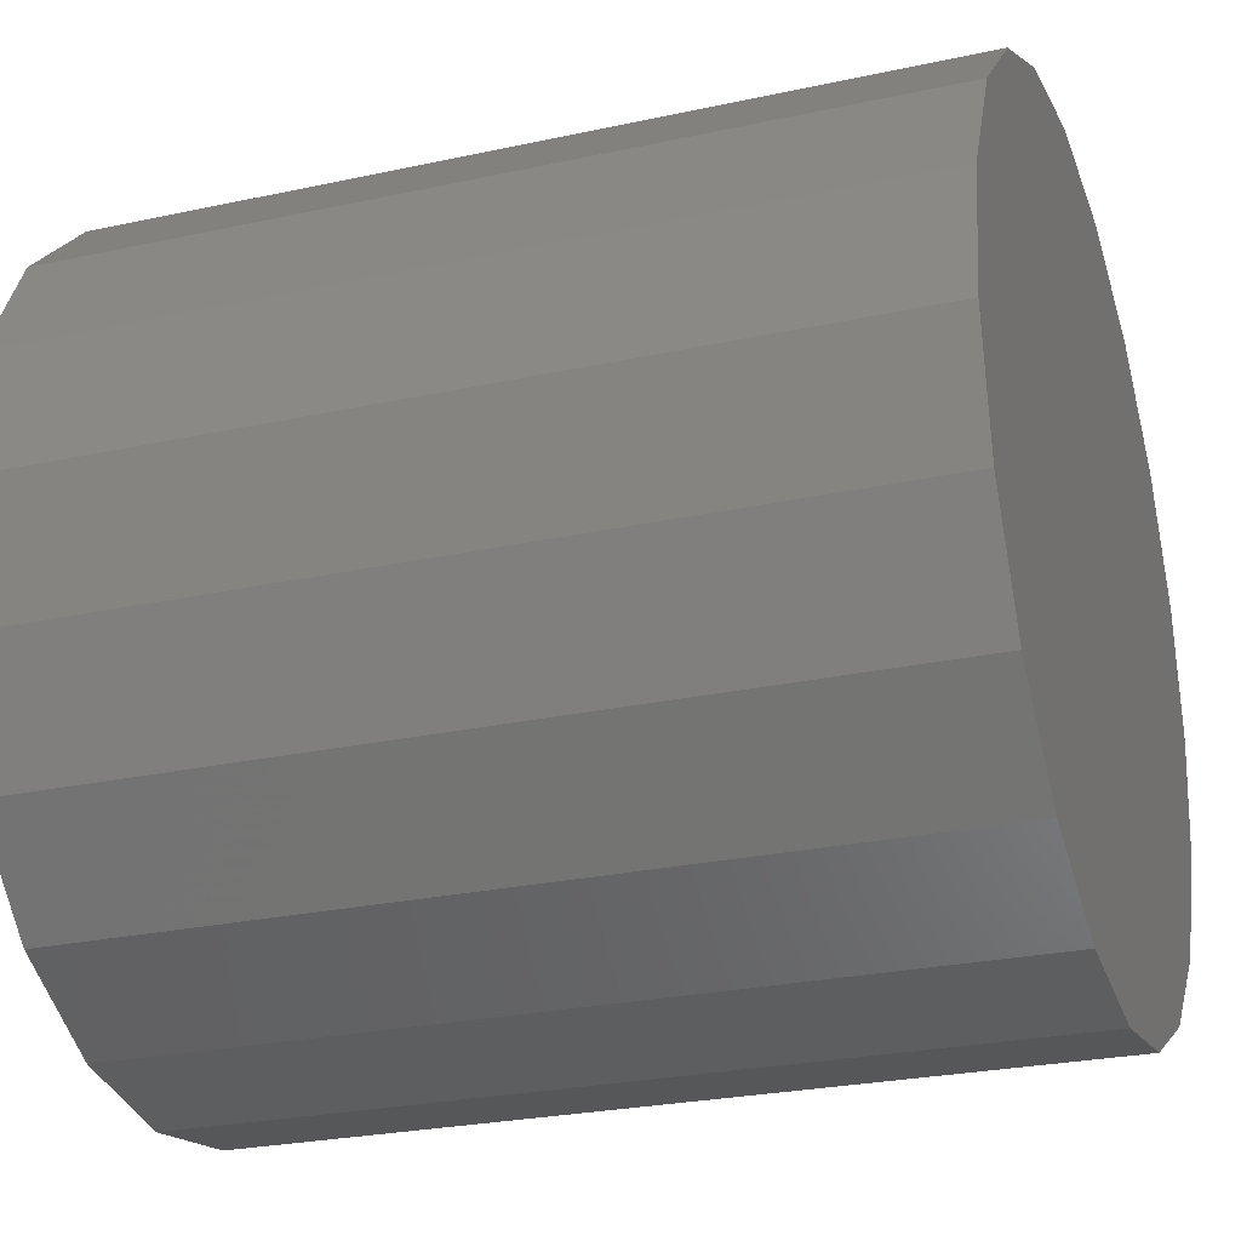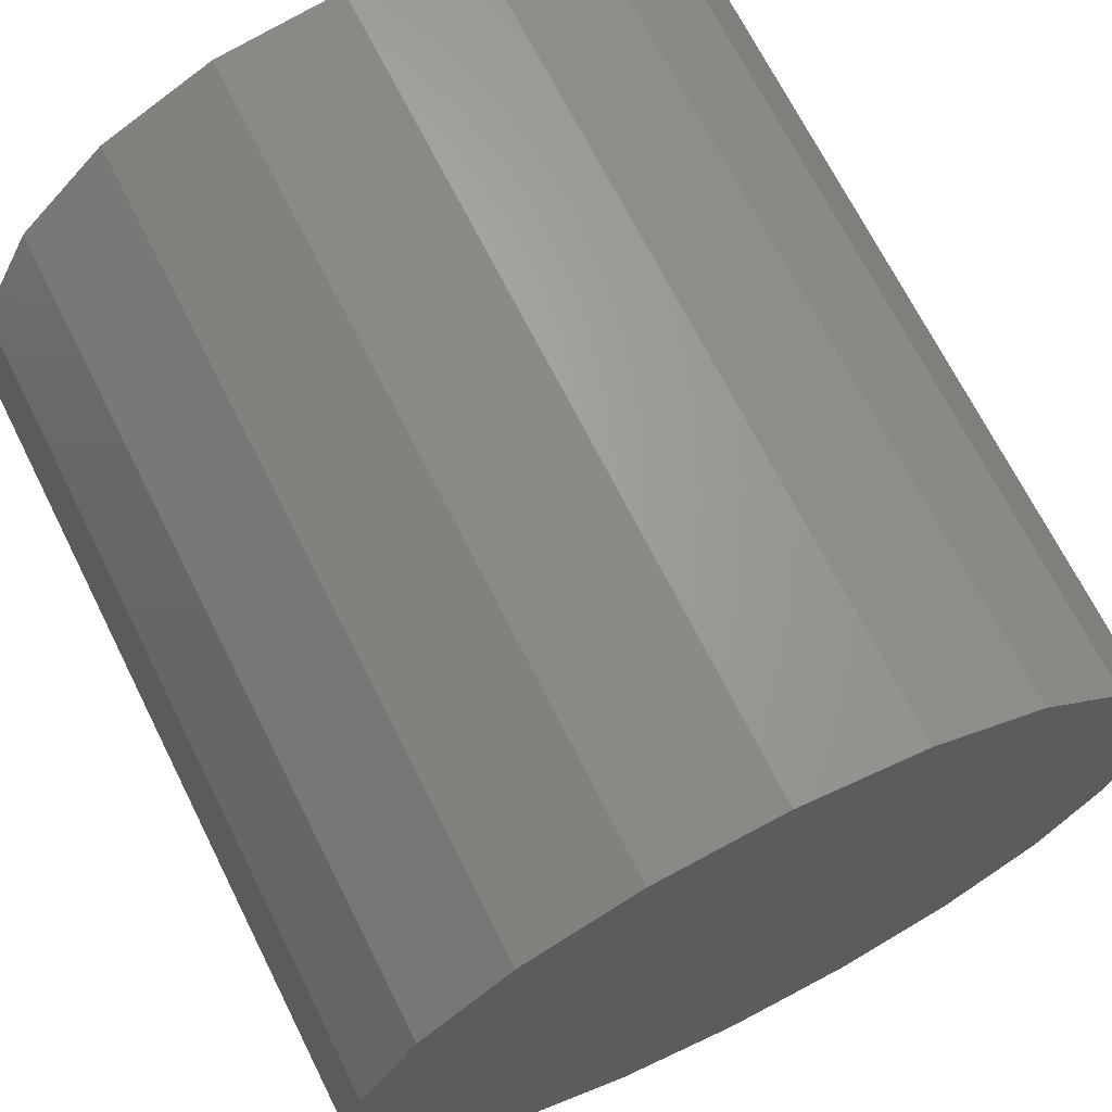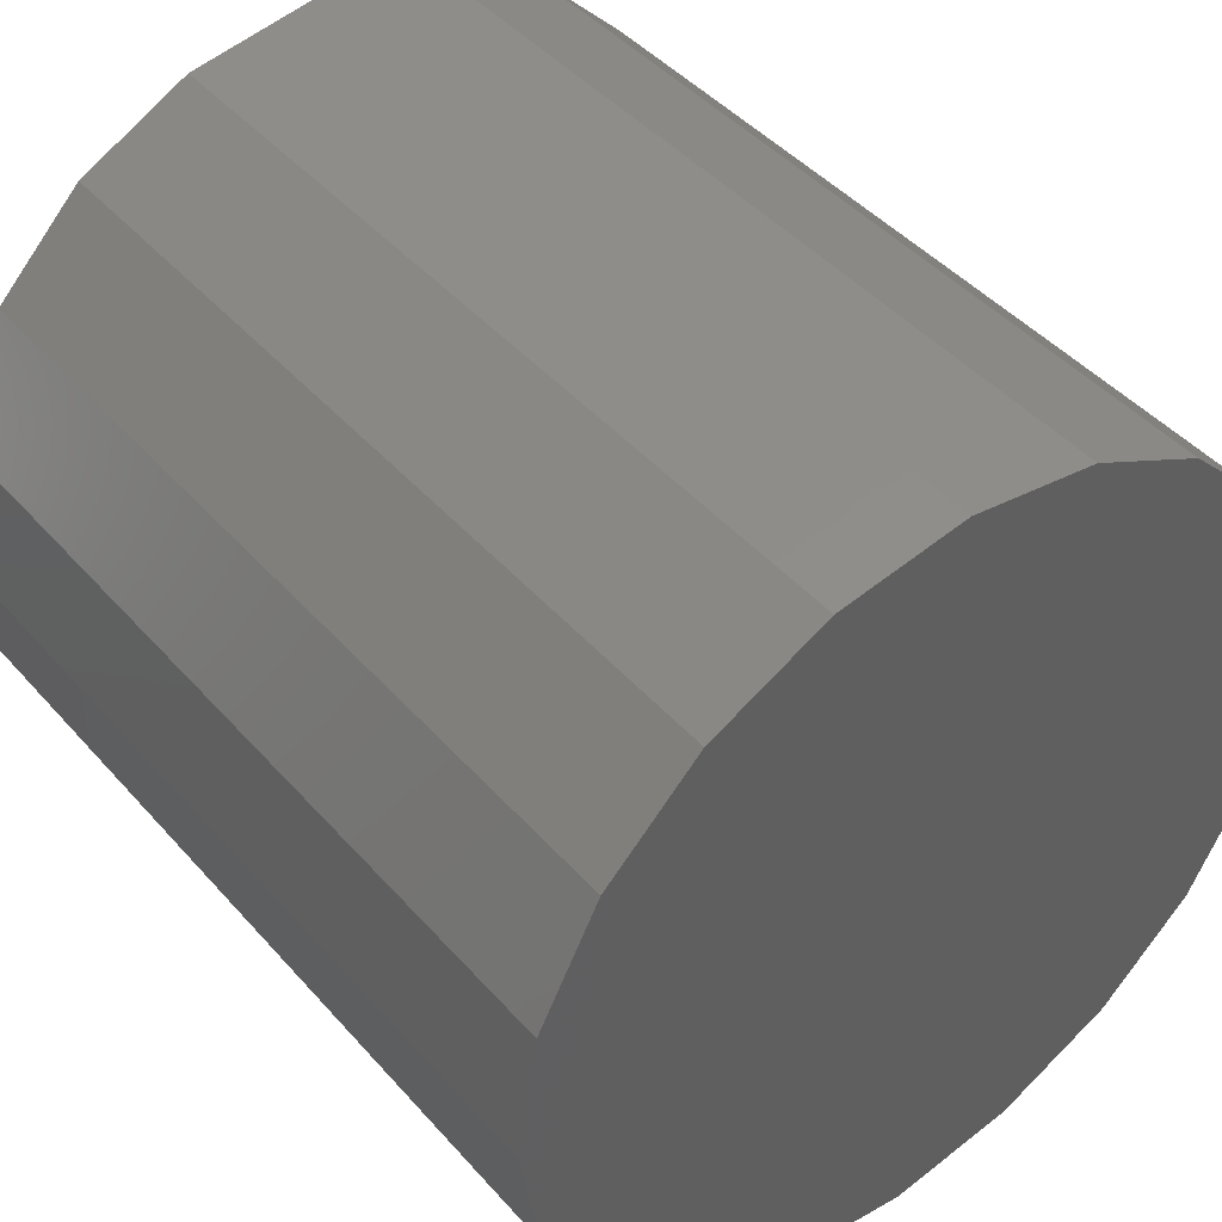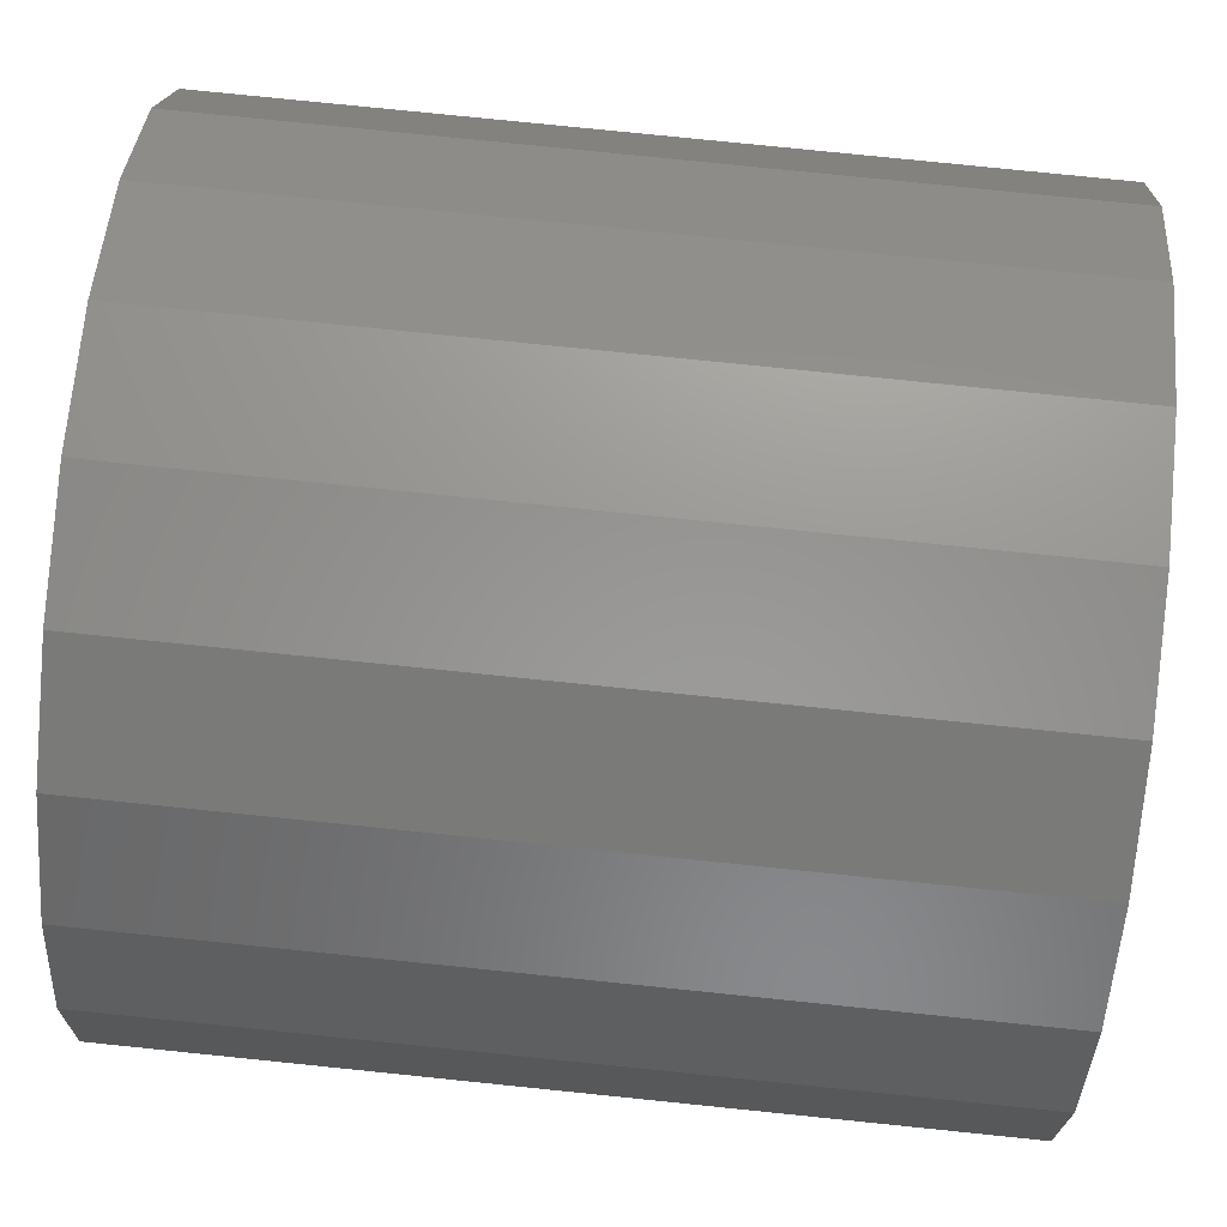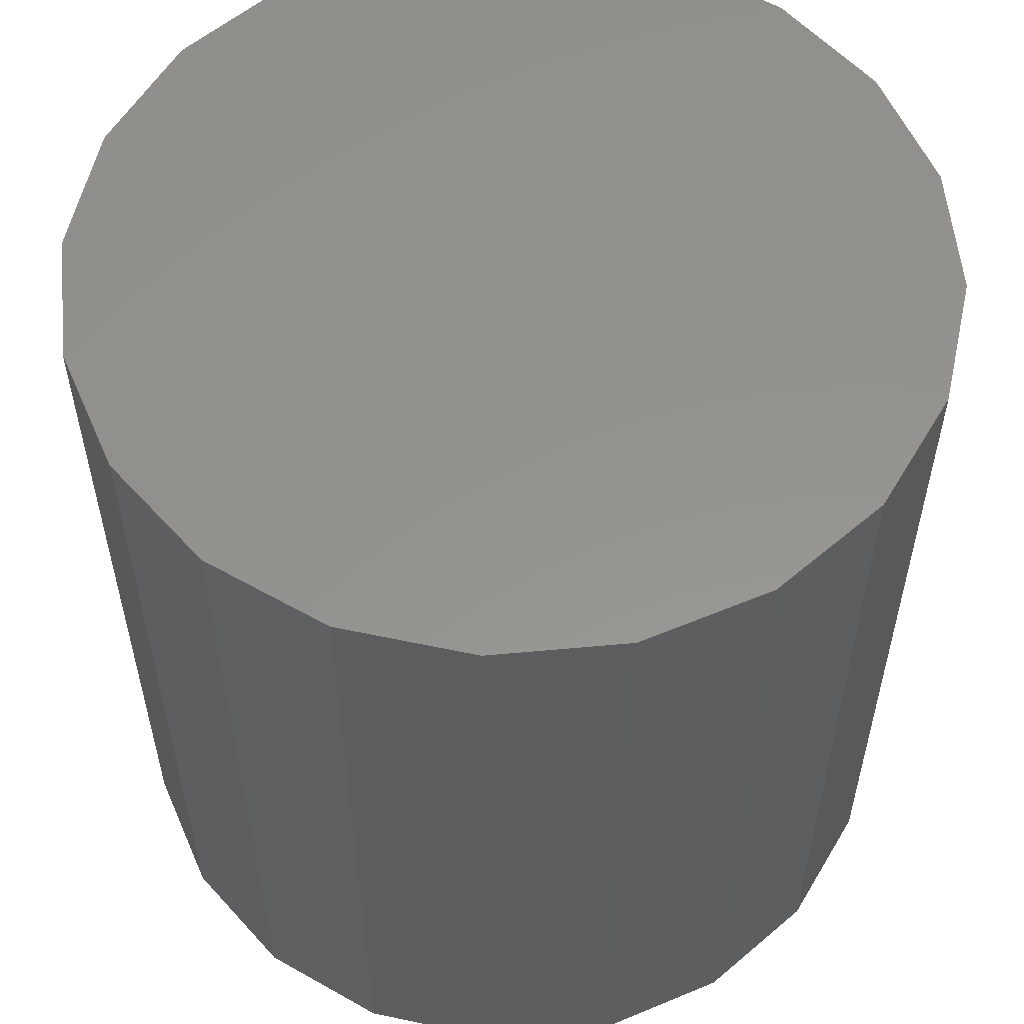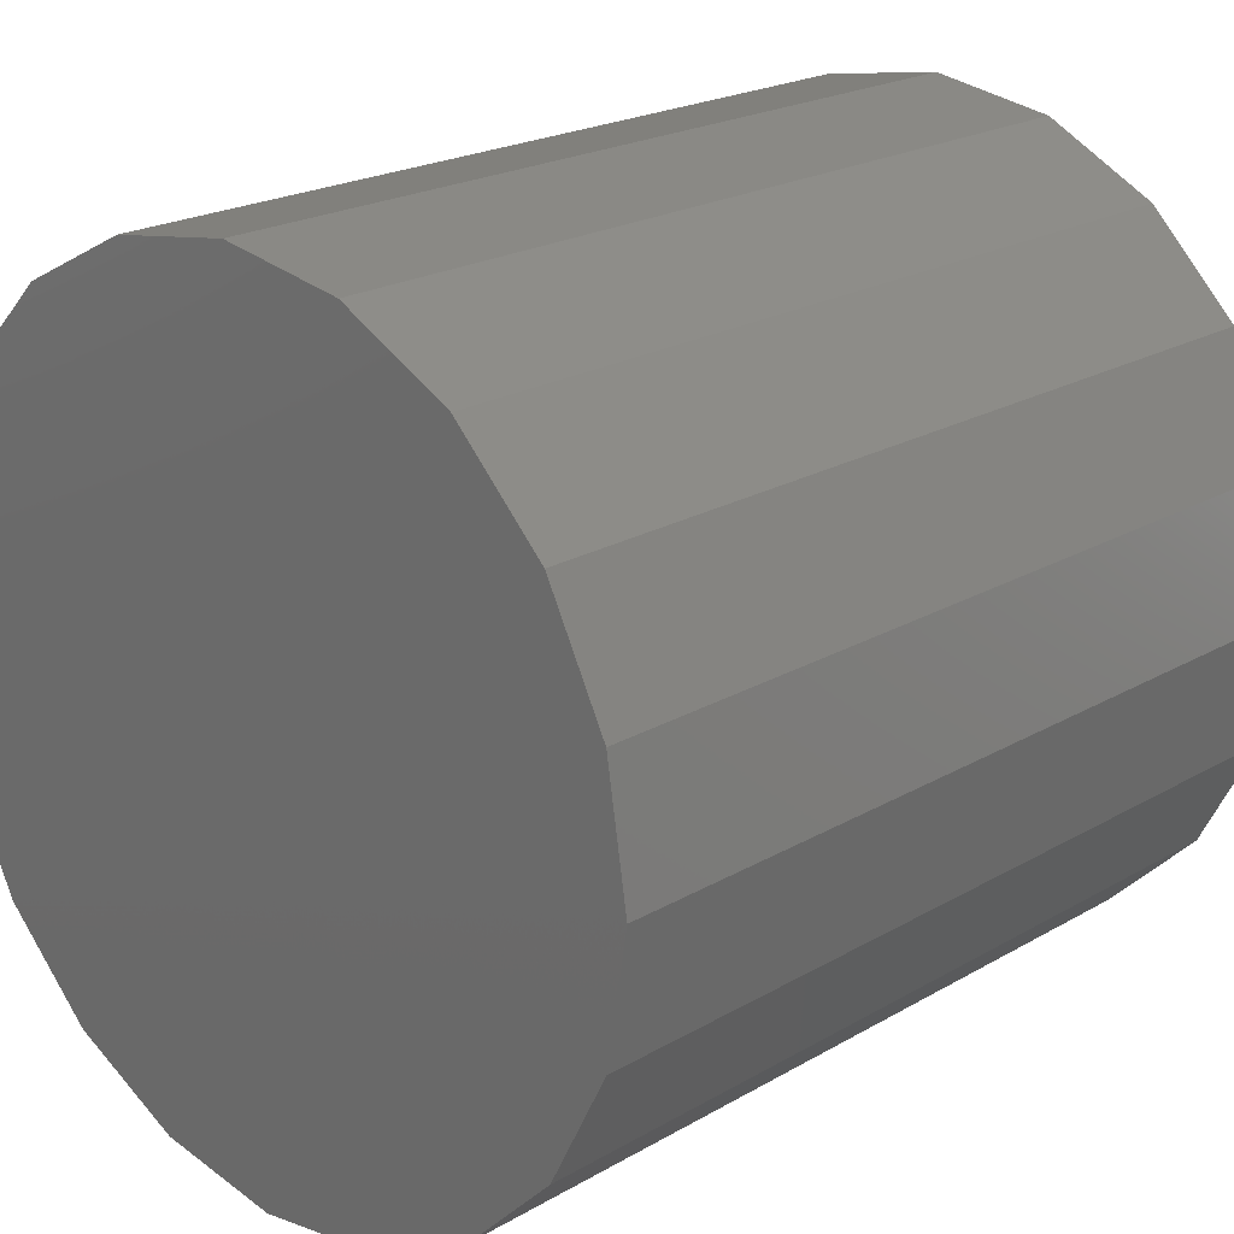
<metadata>
{"format":"stl","ext":"stl","renderer":"f3d","projection":"perspective","resolution":1024,"background":"white","views":[{"elev":-26.0,"azim":109.1,"up":"+Y"},{"elev":69.1,"azim":153.4,"up":"+Y"},{"elev":44.5,"azim":141.8,"up":"+Y"},{"elev":79.5,"azim":-84.2,"up":"+Y"},{"elev":56.8,"azim":-68.5,"up":"+Z"},{"elev":21.4,"azim":44.3,"up":"+Y"}]}
</metadata>
<code>
# stl→obj: 42 verts, 80 faces
v -29.39 40.45 0
v 0 0 0
v -40.45 29.39 0
v -15.45 47.55 0
v -47.55 15.45 0
v 3.062e-15 50 0
v -50 6.123e-15 0
v 15.45 47.55 0
v -47.55 -15.45 0
v 29.39 40.45 0
v -40.45 -29.39 0
v 40.45 29.39 0
v -29.39 -40.45 0
v 47.55 15.45 0
v -15.45 -47.55 0
v 50 0 0
v -9.185e-15 -50 0
v 47.55 -15.45 0
v 15.45 -47.55 0
v 40.45 -29.39 0
v 29.39 -40.45 0
v -50 6.123e-15 100
v -47.55 -15.45 100
v 0 0 100
v -40.45 -29.39 100
v -47.55 15.45 100
v -29.39 -40.45 100
v -40.45 29.39 100
v -15.45 -47.55 100
v -29.39 40.45 100
v -9.185e-15 -50 100
v -15.45 47.55 100
v 15.45 -47.55 100
v 3.062e-15 50 100
v 29.39 -40.45 100
v 15.45 47.55 100
v 40.45 -29.39 100
v 29.39 40.45 100
v 47.55 -15.45 100
v 40.45 29.39 100
v 50 0 100
v 47.55 15.45 100
f 1 2 3
f 4 2 1
f 3 2 5
f 6 2 4
f 5 2 7
f 8 2 6
f 7 2 9
f 10 2 8
f 9 2 11
f 12 2 10
f 11 2 13
f 14 2 12
f 13 2 15
f 16 2 14
f 15 2 17
f 18 2 16
f 17 2 19
f 20 2 18
f 19 2 21
f 21 2 20
f 22 23 24
f 23 25 24
f 26 22 24
f 25 27 24
f 28 26 24
f 27 29 24
f 30 28 24
f 29 31 24
f 32 30 24
f 31 33 24
f 34 32 24
f 33 35 24
f 36 34 24
f 35 37 24
f 38 36 24
f 37 39 24
f 40 38 24
f 39 41 24
f 42 40 24
f 41 42 24
f 16 14 42
f 14 40 42
f 16 42 41
f 14 12 40
f 18 16 41
f 12 38 40
f 18 41 39
f 12 10 38
f 20 18 39
f 10 36 38
f 20 39 37
f 10 8 36
f 21 20 37
f 8 34 36
f 21 37 35
f 8 6 34
f 19 21 35
f 6 32 34
f 19 35 33
f 6 4 32
f 17 19 33
f 4 30 32
f 17 33 31
f 4 1 30
f 15 17 31
f 1 28 30
f 15 31 29
f 1 3 28
f 13 15 29
f 3 26 28
f 13 29 27
f 3 5 26
f 11 13 27
f 5 22 26
f 11 27 25
f 5 7 22
f 9 11 25
f 7 23 22
f 9 25 23
f 7 9 23

</code>
